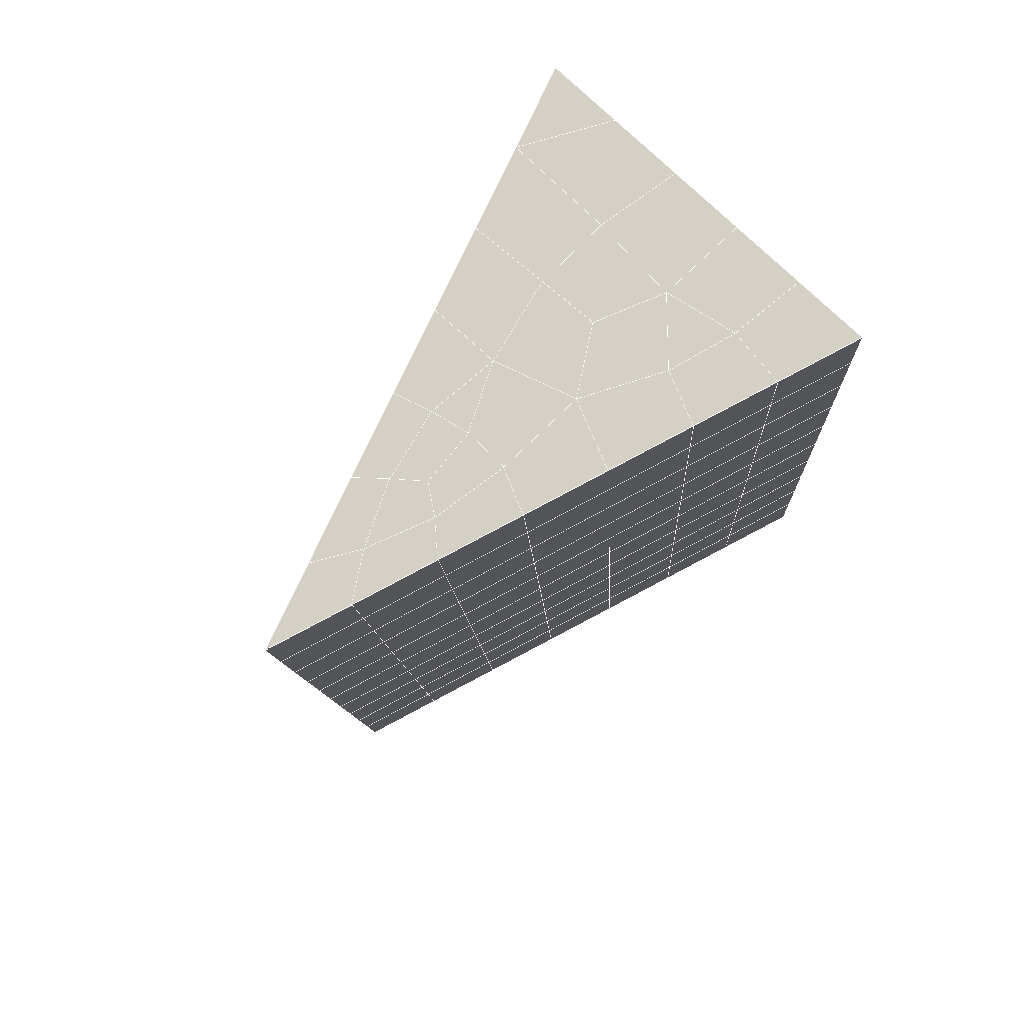
<metadata>
{"format":"obj","ext":"obj","renderer":"f3d","projection":"perspective","resolution":1024,"background":"white","views":[{"elev":75.9,"azim":44.0,"up":"+Z"}]}
</metadata>
<code>
v 49 16.06 20.7
v 51 16.06 20.7
v 50.89 14.11 20.57
v 49.04 13.8 20.55
v 49 15.9 22.9
v 51 15.9 22.9
v 49 15.75 25.09
v 51 15.75 25.09
v 49 15.6 27.29
v 51 15.6 27.29
v 49 15.44 29.48
v 51 15.44 29.48
v 49 15.29 31.68
v 51 15.29 31.68
v 49 15.14 33.87
v 51 15.14 33.87
v 49 14.98 36.06
v 51 14.98 36.07
v 49 14.83 38.26
v 51 14.83 38.26
v 49 14.68 40.45
v 51 14.68 40.45
v 49 14.52 42.65
v 51 14.52 42.65
v 48.58 12.36 42.5
v 50.89 12.2 42.49
v 48.54 10.37 42.36
v 50.12 10.46 42.36
v 49.04 8.165 42.2
v 51.13 8.841 42.25
v 49.84 6.497 42.09
v 51.02 6.48 42.09
v 49.96 5.016 41.98
v 50.69 4.506 41.95
v 49.26 4.438 41.94
v 49.99 2.834 41.83
v 48.57 3.834 41.9
v 49.29 1.697 41.75
v 48.57 3.988 39.71
v 49.29 1.85 39.56
v 48.57 4.141 37.51
v 49.29 2.004 37.36
v 48.57 4.295 35.32
v 49.29 2.157 35.17
v 48.57 4.448 33.12
v 49.29 2.31 32.97
v 48.57 4.602 30.93
v 49.29 2.464 30.78
v 48.57 4.755 28.73
v 49.29 2.618 28.58
v 48.57 4.908 26.54
v 49.29 2.771 26.39
v 48.57 5.062 24.34
v 49.29 2.924 24.2
v 48.57 5.215 22.15
v 49.29 3.078 22
v 48.57 5.369 19.95
v 49.29 3.231 19.81
v 50.01 5.741 19.98
v 50 3.853 19.85
v 51.43 5.369 19.96
v 50.71 3.231 19.81
v 51.43 5.216 22.15
v 50.71 3.078 22
v 51.43 5.062 24.34
v 50.71 2.924 24.2
v 51.43 4.909 26.54
v 50.71 2.771 26.39
v 51.43 4.755 28.73
v 50.71 2.617 28.58
v 51.43 4.602 30.93
v 50.71 2.464 30.78
v 51.43 4.449 33.12
v 50.71 2.311 32.97
v 51.43 4.295 35.32
v 50.71 2.157 35.17
v 51.43 4.141 37.51
v 50.71 2.004 37.36
v 51.43 3.988 39.71
v 50.71 1.85 39.56
v 51.43 3.835 41.9
v 50.71 1.697 41.75
v 52.14 5.972 42.05
v 52.14 6.126 39.86
v 52.14 6.279 37.66
v 52.14 6.432 35.47
v 52.14 6.586 33.27
v 52.14 6.74 31.08
v 52.14 6.893 28.88
v 52.14 7.046 26.69
v 52.14 7.2 24.49
v 52.14 7.353 22.3
v 52.14 7.507 20.1
v 50.04 8.367 20.17
v 47.86 7.507 20.1
v 47.86 7.353 22.3
v 47.86 7.2 24.49
v 47.86 7.046 26.69
v 47.86 6.893 28.88
v 47.86 6.739 31.08
v 47.86 6.586 33.27
v 47.86 6.432 35.47
v 47.86 6.279 37.66
v 47.86 6.125 39.86
v 47.86 5.972 42.05
v 48.84 6.275 42.07
v 50 -0.4409 41.6
v 50 -0.2874 39.41
v 50 -0.1341 37.21
v 50 0.01957 35.02
v 50 0.1732 32.82
v 50 0.3266 30.63
v 50 0.4799 28.43
v 50 0.6332 26.24
v 50 0.7867 24.05
v 50 0.9403 21.85
v 50 1.094 19.66
v 51.49 10.38 20.31
v 52.86 9.644 20.25
v 52.19 12.1 20.43
v 53.57 11.78 20.4
v 52.62 14.08 20.56
v 54.29 13.92 20.55
v 53 16.06 20.7
v 55 16.06 20.7
v 53 15.9 22.9
v 55 15.9 22.9
v 53 15.75 25.09
v 55 15.75 25.09
v 53 15.6 27.29
v 55 15.6 27.29
v 53 15.44 29.48
v 55 15.44 29.48
v 53 15.29 31.68
v 55 15.29 31.68
v 53 15.14 33.87
v 55 15.14 33.87
v 53 14.98 36.06
v 55 14.98 36.06
v 53 14.83 38.26
v 55 14.83 38.26
v 53 14.68 40.45
v 55 14.68 40.45
v 53 14.52 42.65
v 55 14.52 42.65
v 52.76 12.57 42.51
v 54.29 12.39 42.5
v 52.24 10.83 42.39
v 53.57 10.25 42.35
v 52.86 8.109 42.2
v 47.14 8.11 42.2
v 46.43 10.25 42.35
v 45.71 12.38 42.5
v 47 14.52 42.65
v 47 14.68 40.45
v 47 14.83 38.26
v 47 14.98 36.07
v 47 15.14 33.87
v 47 15.29 31.68
v 47 15.44 29.48
v 47 15.6 27.29
v 47 15.75 25.09
v 47 15.9 22.9
v 47 16.06 20.7
v 47.23 14.13 20.57
v 48.83 10.57 20.32
v 50.46 12.04 20.42
v 47.14 9.644 20.25
v 47.14 9.491 22.45
v 47.14 9.337 24.64
v 47.14 9.184 26.84
v 47.14 9.03 29.03
v 47.14 8.877 31.23
v 47.14 8.723 33.42
v 47.14 8.57 35.62
v 47.14 8.417 37.81
v 47.14 8.263 40.01
v 52.86 9.491 22.45
v 52.86 9.338 24.64
v 52.86 9.184 26.84
v 52.86 9.03 29.03
v 52.86 8.877 31.23
v 52.86 8.724 33.42
v 52.86 8.57 35.62
v 52.86 8.416 37.81
v 52.86 8.263 40.01
v 53.57 10.4 40.15
v 53.57 10.55 37.96
v 53.57 10.71 35.77
v 53.57 10.86 33.57
v 53.57 11.01 31.38
v 53.57 11.17 29.18
v 53.57 11.32 26.99
v 53.57 11.47 24.79
v 53.57 11.63 22.6
v 54.29 12.54 40.31
v 54.29 12.69 38.11
v 54.29 12.85 35.92
v 54.29 13 33.72
v 54.29 13.15 31.53
v 54.29 13.31 29.33
v 54.29 13.46 27.14
v 54.29 13.61 24.94
v 54.29 13.77 22.75
v 47.79 12.44 20.45
v 46.43 11.78 20.4
v 46.43 11.63 22.6
v 46.43 11.47 24.79
v 46.43 11.32 26.99
v 46.43 11.17 29.18
v 46.43 11.01 31.38
v 46.43 10.86 33.57
v 46.43 10.71 35.77
v 46.43 10.55 37.96
v 46.43 10.4 40.16
v 45.71 13.92 20.55
v 45.71 13.77 22.75
v 45.71 13.61 24.94
v 45.71 13.46 27.14
v 45.71 13.31 29.33
v 45.71 13.15 31.53
v 45.71 13 33.72
v 45.71 12.85 35.92
v 45.71 12.69 38.11
v 45.71 12.54 40.3
v 45 16.06 20.7
v 45 15.9 22.9
v 45 15.75 25.09
v 45 15.6 27.29
v 45 15.44 29.48
v 45 15.29 31.68
v 45 15.14 33.87
v 45 14.98 36.07
v 45 14.83 38.26
v 45 14.68 40.45
v 45 14.52 42.65
v 49.96 5.016 41.98
v 49.84 6.497 42.09
v 49.04 8.165 42.2
v 47.14 8.11 42.2
v 47.14 8.263 40.01
v 47.86 6.125 39.86
v 48.57 3.988 39.71
v 49.29 1.85 39.56
v 49.29 1.697 41.75
v 50 -0.4409 41.6
v 50.71 1.697 41.75
v 50.71 1.85 39.56
v 51.43 3.988 39.71
v 51.43 3.835 41.9
v 52.14 5.972 42.05
v 51.02 6.48 42.09
v 51.13 8.841 42.25
v 48.84 6.275 42.07
v 47.86 5.972 42.05
v 48.57 3.834 41.9
v 49.99 2.834 41.83
v 50.69 4.506 41.95
v 49.26 4.438 41.94
v 48.57 4.141 37.51
v 47.86 6.279 37.66
v 47.14 8.417 37.81
v 46.43 10.55 37.96
v 46.43 10.4 40.16
v 46.43 10.25 42.35
v 48.54 10.37 42.36
v 52.24 10.83 42.39
v 50.89 12.2 42.49
v 50.12 10.46 42.36
v 52.86 8.109 42.2
v 52.14 6.126 39.86
v 51.43 4.141 37.51
v 50.71 2.004 37.36
v 50 -0.2874 39.41
v 45.71 12.38 42.5
v 45.71 12.54 40.3
v 45.71 12.69 38.11
v 45.71 12.85 35.91
v 46.43 10.71 35.77
v 47.14 8.57 35.62
v 47.86 6.432 35.47
v 52.76 12.57 42.51
v 53.57 10.25 42.35
v 53.57 10.4 40.15
v 52.86 8.263 40.01
v 52.86 8.416 37.81
v 52.14 6.279 37.66
v 52.14 6.432 35.47
v 51.43 4.295 35.32
v 51.43 4.449 33.12
v 50.71 2.311 32.97
v 50.71 2.157 35.17
v 50 0.01957 35.02
v 50 -0.1341 37.21
v 49.29 2.004 37.36
v 54.29 12.39 42.5
v 53 14.52 42.65
v 51 14.52 42.65
v 48.58 12.36 42.5
v 55 14.52 42.65
v 55 14.68 40.45
v 55 14.83 38.26
v 55 14.98 36.06
v 54.29 12.85 35.92
v 54.29 13 33.72
v 53.57 10.86 33.57
v 53.57 11.01 31.38
v 52.86 8.877 31.23
v 52.86 9.03 29.03
v 52.14 6.893 28.88
v 52.14 7.046 26.69
v 51.43 4.909 26.54
v 51.43 5.062 24.34
v 50.71 2.924 24.2
v 50.71 2.771 26.39
v 50 0.6332 26.24
v 50 0.4799 28.43
v 49.29 2.618 28.58
v 49.29 2.464 30.78
v 48.57 4.602 30.93
v 48.57 4.448 33.12
v 47.86 6.586 33.27
v 48.57 4.295 35.32
v 49.29 2.31 32.97
v 50 0.3266 30.63
v 50.71 2.617 28.58
v 51.43 4.755 28.73
v 52.14 6.74 31.08
v 52.86 8.724 33.42
v 53.57 10.71 35.77
v 54.29 12.69 38.11
v 53 14.83 38.26
v 53 14.68 40.45
v 54.29 12.54 40.3
v 53.57 10.55 37.96
v 52.86 8.57 35.62
v 52.14 6.586 33.27
v 51.43 4.602 30.93
v 50.71 2.464 30.78
v 50 0.1732 32.82
v 49.29 2.157 35.17
v 51 14.68 40.45
v 49 14.52 42.65
v 45 14.52 42.65
v 45 14.68 40.45
v 45 14.83 38.26
v 45 14.98 36.07
v 45.71 13 33.72
v 46.43 10.86 33.57
v 47.14 8.723 33.42
v 47 14.68 40.45
v 49 14.68 40.45
v 51 14.83 38.26
v 53 14.98 36.06
v 55 15.14 33.87
v 54.29 13.15 31.53
v 53.57 11.17 29.18
v 52.86 9.184 26.84
v 52.14 7.2 24.49
v 51.43 5.216 22.15
v 50.71 3.078 22
v 50 0.7867 24.05
v 49.29 2.771 26.39
v 48.57 4.755 28.73
v 47.86 6.739 31.08
v 47.14 8.877 31.23
v 47.86 6.893 28.88
v 48.57 4.908 26.54
v 49.29 2.924 24.2
v 50 0.9403 21.85
v 50.71 3.231 19.81
v 51.43 5.369 19.96
v 52.14 7.353 22.3
v 52.86 9.338 24.64
v 53.57 11.32 26.99
v 54.29 13.31 29.33
v 55 15.29 31.68
v 53 15.14 33.87
v 51 14.98 36.06
v 49 14.83 38.26
v 47 14.52 42.65
v 50 1.094 19.66
v 49.29 3.231 19.81
v 49.29 3.078 22
v 48.57 5.215 22.15
v 48.57 5.062 24.34
v 47.86 7.2 24.49
v 47.86 7.046 26.69
v 47.14 9.184 26.84
v 47.14 9.03 29.03
v 46.43 11.17 29.18
v 46.43 11.01 31.38
v 50 3.853 19.85
v 50.01 5.741 19.98
v 52.14 7.507 20.1
v 52.86 9.491 22.45
v 53.57 11.47 24.79
v 54.29 13.46 27.14
v 55 15.44 29.48
v 53 15.29 31.68
v 51 15.14 33.87
v 49 14.98 36.06
v 47 14.83 38.26
v 47 14.98 36.06
v 45 15.14 33.87
v 45.71 13.15 31.53
v 48.57 5.369 19.95
v 47.86 7.353 22.3
v 47.14 9.337 24.64
v 46.43 11.32 26.99
v 45.71 13.31 29.33
v 45 15.29 31.68
v 47 15.14 33.87
v 49 15.14 33.87
v 47 15.29 31.68
v 45 15.44 29.48
v 45.71 13.46 27.14
v 46.43 11.47 24.79
v 47.14 9.491 22.45
v 47.86 7.507 20.1
v 50.04 8.367 20.16
v 52.86 9.644 20.25
v 53.57 11.63 22.6
v 54.29 13.61 24.94
v 55 15.6 27.29
v 53 15.44 29.48
v 51 15.29 31.68
v 49 15.29 31.68
v 47 15.44 29.48
v 45 15.6 27.29
v 45.71 13.61 24.94
v 46.43 11.63 22.6
v 47.14 9.644 20.25
v 51.49 10.38 20.31
v 53.57 11.78 20.4
v 54.29 13.77 22.75
v 55 15.75 25.09
v 53 15.6 27.29
v 51 15.44 29.48
v 49 15.44 29.48
v 47 15.6 27.29
v 45 15.75 25.09
v 45.71 13.77 22.75
v 46.43 11.78 20.4
v 48.83 10.57 20.32
v 55 16.06 20.7
v 53 16.06 20.7
v 52.62 14.08 20.56
v 50.89 14.11 20.57
v 50.46 12.04 20.42
v 52.19 12.1 20.43
v 54.29 13.92 20.55
v 55 15.9 22.9
v 53 15.9 22.9
v 53 15.75 25.09
v 51 15.75 25.09
v 49 15.75 25.09
v 47 15.75 25.09
v 45 15.9 22.9
v 45.71 13.92 20.55
v 47.79 12.44 20.45
v 51 15.6 27.29
v 49 15.6 27.29
v 51 15.9 22.9
v 51 16.06 20.7
v 49 15.9 22.9
v 47 15.9 22.9
v 45 16.06 20.7
v 47.23 14.13 20.57
v 49.04 13.8 20.55
v 49 16.06 20.7
v 47 16.06 20.7
f 1 2 3
f 1 3 4
f 5 6 2
f 5 2 1
f 7 8 6
f 7 6 5
f 9 10 8
f 9 8 7
f 11 12 10
f 11 10 9
f 13 14 12
f 13 12 11
f 15 16 14
f 15 14 13
f 17 18 16
f 17 16 15
f 19 20 18
f 19 18 17
f 21 22 20
f 21 20 19
f 23 24 22
f 23 22 21
f 25 26 24
f 25 24 23
f 27 28 26
f 27 26 25
f 29 30 28
f 29 28 27
f 31 32 30
f 31 30 29
f 33 34 32
f 33 32 31
f 35 36 34
f 35 34 33
f 37 38 36
f 37 36 35
f 39 40 38
f 39 38 37
f 41 42 40
f 41 40 39
f 43 44 42
f 43 42 41
f 45 46 44
f 45 44 43
f 47 48 46
f 47 46 45
f 49 50 48
f 49 48 47
f 51 52 50
f 51 50 49
f 53 54 52
f 53 52 51
f 55 56 54
f 55 54 53
f 57 58 56
f 57 56 55
f 59 60 58
f 59 58 57
f 61 62 60
f 61 60 59
f 63 64 62
f 63 62 61
f 65 66 64
f 65 64 63
f 67 68 66
f 67 66 65
f 69 70 68
f 69 68 67
f 71 72 70
f 71 70 69
f 73 74 72
f 73 72 71
f 75 76 74
f 75 74 73
f 77 78 76
f 77 76 75
f 79 80 78
f 79 78 77
f 81 82 80
f 81 80 79
f 34 36 82
f 34 82 81
f 81 83 32
f 81 32 34
f 79 84 83
f 79 83 81
f 77 85 84
f 77 84 79
f 75 86 85
f 75 85 77
f 73 87 86
f 73 86 75
f 71 88 87
f 71 87 73
f 69 89 88
f 69 88 71
f 67 90 89
f 67 89 69
f 65 91 90
f 65 90 67
f 63 92 91
f 63 91 65
f 61 93 92
f 61 92 63
f 59 94 93
f 59 93 61
f 57 95 94
f 57 94 59
f 55 96 95
f 55 95 57
f 53 97 96
f 53 96 55
f 51 98 97
f 51 97 53
f 49 99 98
f 49 98 51
f 47 100 99
f 47 99 49
f 45 101 100
f 45 100 47
f 43 102 101
f 43 101 45
f 41 103 102
f 41 102 43
f 39 104 103
f 39 103 41
f 37 105 104
f 37 104 39
f 35 106 105
f 35 105 37
f 33 31 106
f 33 106 35
f 107 82 36
f 107 36 38
f 108 80 82
f 108 82 107
f 109 78 80
f 109 80 108
f 110 76 78
f 110 78 109
f 111 74 76
f 111 76 110
f 112 72 74
f 112 74 111
f 113 70 72
f 113 72 112
f 114 68 70
f 114 70 113
f 115 66 68
f 115 68 114
f 116 64 66
f 116 66 115
f 117 62 64
f 117 64 116
f 58 60 62
f 58 62 117
f 116 56 58
f 116 58 117
f 115 54 56
f 115 56 116
f 114 52 54
f 114 54 115
f 113 50 52
f 113 52 114
f 112 48 50
f 112 50 113
f 111 46 48
f 111 48 112
f 110 44 46
f 110 46 111
f 109 42 44
f 109 44 110
f 108 40 42
f 108 42 109
f 107 38 40
f 107 40 108
f 118 119 93
f 118 93 94
f 120 121 119
f 120 119 118
f 122 123 121
f 122 121 120
f 124 125 123
f 124 123 122
f 126 127 125
f 126 125 124
f 128 129 127
f 128 127 126
f 130 131 129
f 130 129 128
f 132 133 131
f 132 131 130
f 134 135 133
f 134 133 132
f 136 137 135
f 136 135 134
f 138 139 137
f 138 137 136
f 140 141 139
f 140 139 138
f 142 143 141
f 142 141 140
f 144 145 143
f 144 143 142
f 146 147 145
f 146 145 144
f 148 149 147
f 148 147 146
f 30 150 149
f 30 149 148
f 32 83 150
f 32 150 30
f 29 151 105
f 29 105 106
f 27 152 151
f 27 151 29
f 25 153 152
f 25 152 27
f 23 154 153
f 23 153 25
f 21 155 154
f 21 154 23
f 19 156 155
f 19 155 21
f 17 157 156
f 17 156 19
f 15 158 157
f 15 157 17
f 13 159 158
f 13 158 15
f 11 160 159
f 11 159 13
f 9 161 160
f 9 160 11
f 7 162 161
f 7 161 9
f 5 163 162
f 5 162 7
f 1 164 163
f 1 163 5
f 4 165 164
f 4 164 1
f 94 166 167
f 94 167 118
f 95 168 166
f 95 166 94
f 96 169 168
f 96 168 95
f 97 170 169
f 97 169 96
f 98 171 170
f 98 170 97
f 99 172 171
f 99 171 98
f 100 173 172
f 100 172 99
f 101 174 173
f 101 173 100
f 102 175 174
f 102 174 101
f 103 176 175
f 103 175 102
f 104 177 176
f 104 176 103
f 105 151 177
f 105 177 104
f 178 92 93
f 178 93 119
f 179 91 92
f 179 92 178
f 180 90 91
f 180 91 179
f 181 89 90
f 181 90 180
f 182 88 89
f 182 89 181
f 183 87 88
f 183 88 182
f 184 86 87
f 184 87 183
f 185 85 86
f 185 86 184
f 186 84 85
f 186 85 185
f 150 83 84
f 150 84 186
f 186 187 149
f 186 149 150
f 185 188 187
f 185 187 186
f 184 189 188
f 184 188 185
f 183 190 189
f 183 189 184
f 182 191 190
f 182 190 183
f 181 192 191
f 181 191 182
f 180 193 192
f 180 192 181
f 179 194 193
f 179 193 180
f 178 195 194
f 178 194 179
f 119 121 195
f 119 195 178
f 187 196 147
f 187 147 149
f 188 197 196
f 188 196 187
f 189 198 197
f 189 197 188
f 190 199 198
f 190 198 189
f 191 200 199
f 191 199 190
f 192 201 200
f 192 200 191
f 193 202 201
f 193 201 192
f 194 203 202
f 194 202 193
f 195 204 203
f 195 203 194
f 121 123 204
f 121 204 195
f 196 143 145
f 196 145 147
f 197 141 143
f 197 143 196
f 198 139 141
f 198 141 197
f 199 137 139
f 199 139 198
f 200 135 137
f 200 137 199
f 201 133 135
f 201 135 200
f 202 131 133
f 202 133 201
f 203 129 131
f 203 131 202
f 204 127 129
f 204 129 203
f 123 125 127
f 123 127 204
f 166 205 4
f 166 4 167
f 168 206 205
f 168 205 166
f 169 207 206
f 169 206 168
f 170 208 207
f 170 207 169
f 171 209 208
f 171 208 170
f 172 210 209
f 172 209 171
f 173 211 210
f 173 210 172
f 174 212 211
f 174 211 173
f 175 213 212
f 175 212 174
f 176 214 213
f 176 213 175
f 177 215 214
f 177 214 176
f 151 152 215
f 151 215 177
f 144 24 26
f 144 26 146
f 142 22 24
f 142 24 144
f 140 20 22
f 140 22 142
f 138 18 20
f 138 20 140
f 136 16 18
f 136 18 138
f 134 14 16
f 134 16 136
f 132 12 14
f 132 14 134
f 130 10 12
f 130 12 132
f 128 8 10
f 128 10 130
f 126 6 8
f 126 8 128
f 124 2 6
f 124 6 126
f 122 3 2
f 122 2 124
f 120 167 3
f 120 3 122
f 206 216 165
f 206 165 205
f 207 217 216
f 207 216 206
f 208 218 217
f 208 217 207
f 209 219 218
f 209 218 208
f 210 220 219
f 210 219 209
f 211 221 220
f 211 220 210
f 212 222 221
f 212 221 211
f 213 223 222
f 213 222 212
f 214 224 223
f 214 223 213
f 215 225 224
f 215 224 214
f 152 153 225
f 152 225 215
f 216 226 164
f 216 164 165
f 217 227 226
f 217 226 216
f 218 228 227
f 218 227 217
f 219 229 228
f 219 228 218
f 220 230 229
f 220 229 219
f 221 231 230
f 221 230 220
f 222 232 231
f 222 231 221
f 223 233 232
f 223 232 222
f 224 234 233
f 224 233 223
f 225 235 234
f 225 234 224
f 153 236 235
f 153 235 225
f 227 163 164
f 227 164 226
f 228 162 163
f 228 163 227
f 229 161 162
f 229 162 228
f 230 160 161
f 230 161 229
f 231 159 160
f 231 160 230
f 232 158 159
f 232 159 231
f 233 157 158
f 233 158 232
f 234 156 157
f 234 157 233
f 235 155 156
f 235 156 234
f 236 154 155
f 236 155 235
f 28 30 148
f 28 148 26
f 167 4 3
f 4 205 165
f 120 118 167
f 154 236 153
f 148 146 26
f 31 29 106
l 237 238
l 238 239
l 239 240
l 240 241
l 241 242
l 242 243
l 243 244
l 244 245
l 245 246
l 246 247
l 247 248
l 248 249
l 249 250
l 250 251
l 251 252
l 252 253
l 253 239
l 239 254
l 254 255
l 255 256
l 256 245
l 245 257
l 257 247
l 247 250
l 250 258
l 258 252
l 252 238
l 238 254
l 254 259
l 259 237
l 237 258
l 258 257
l 257 259
l 259 256
l 256 243
l 243 260
l 260 261
l 261 262
l 262 263
l 263 264
l 264 265
l 265 266
l 266 239
l 253 267
l 267 268
l 268 269
l 269 253
l 253 270
l 270 251
l 251 271
l 271 249
l 249 272
l 272 273
l 273 248
l 248 274
l 274 246
l 240 265
l 265 275
l 275 276
l 276 277
l 277 278
l 278 279
l 279 280
l 280 281
l 281 261
l 261 242
l 242 255
l 255 240
l 268 282
l 282 267
l 267 283
l 283 284
l 284 285
l 285 286
l 286 287
l 287 288
l 288 289
l 289 290
l 290 291
l 291 292
l 292 293
l 293 294
l 294 295
l 295 244
l 244 274
l 274 294
l 294 273
l 273 292
l 292 289
l 289 272
l 272 287
l 287 271
l 271 285
l 285 270
l 270 283
l 283 296
l 296 282
l 282 297
l 297 298
l 298 268
l 268 299
l 299 266
l 266 269
l 300 301
l 301 302
l 302 303
l 303 304
l 304 305
l 305 306
l 306 307
l 307 308
l 308 309
l 309 310
l 310 311
l 311 312
l 312 313
l 313 314
l 314 315
l 315 316
l 316 317
l 317 318
l 318 319
l 319 320
l 320 321
l 321 322
l 322 281
l 281 323
l 323 321
l 321 324
l 324 319
l 319 325
l 325 317
l 317 326
l 326 315
l 315 312
l 312 327
l 327 310
l 310 328
l 328 308
l 308 329
l 329 306
l 306 330
l 330 304
l 304 331
l 331 302
l 302 332
l 332 333
l 333 297
l 297 300
l 300 296
l 296 334
l 334 331
l 331 335
l 335 330
l 330 336
l 336 329
l 329 337
l 337 328
l 328 338
l 338 327
l 327 326
l 326 339
l 339 325
l 325 340
l 340 324
l 324 341
l 341 323
l 323 260
l 260 295
l 295 341
l 341 293
l 293 340
l 340 291
l 291 339
l 339 338
l 338 290
l 290 337
l 337 288
l 288 336
l 336 286
l 286 335
l 335 284
l 284 334
l 334 301
l 301 333
l 333 342
l 342 298
l 298 343
l 343 299
l 299 275
l 275 344
l 344 345
l 345 346
l 346 347
l 347 278
l 278 348
l 348 349
l 349 350
l 350 280
l 280 262
l 262 241
l 241 264
l 264 276
l 276 345
l 345 351
l 351 352
l 352 342
l 342 353
l 353 332
l 332 354
l 354 303
l 303 355
l 355 305
l 305 356
l 356 307
l 307 357
l 357 309
l 309 358
l 358 311
l 311 359
l 359 313
l 313 360
l 360 361
l 361 314
l 314 362
l 362 316
l 316 363
l 363 318
l 318 364
l 364 320
l 320 365
l 365 322
l 322 350
l 350 366
l 366 365
l 365 367
l 367 364
l 364 368
l 368 363
l 363 369
l 369 362
l 362 370
l 370 361
l 361 371
l 371 372
l 372 360
l 360 373
l 373 359
l 359 374
l 374 358
l 358 375
l 375 357
l 357 376
l 376 356
l 356 377
l 377 355
l 355 378
l 378 354
l 354 379
l 379 353
l 353 380
l 380 352
l 352 343
l 343 381
l 381 275
l 382 383
l 383 384
l 384 385
l 385 386
l 386 387
l 387 388
l 388 389
l 389 390
l 390 391
l 391 392
l 392 366
l 366 390
l 390 367
l 367 388
l 388 368
l 368 386
l 386 369
l 369 384
l 384 370
l 370 382
l 382 371
l 371 393
l 393 394
l 394 372
l 372 395
l 395 373
l 373 396
l 396 374
l 374 397
l 397 375
l 375 398
l 398 376
l 376 399
l 399 377
l 377 400
l 400 378
l 378 401
l 401 379
l 379 402
l 402 380
l 380 403
l 403 404
l 404 347
l 347 405
l 405 348
l 348 406
l 406 392
l 392 349
l 349 279
l 279 263
l 263 277
l 277 346
l 346 403
l 403 351
l 351 381
l 381 344
l 393 383
l 383 407
l 407 385
l 385 408
l 408 387
l 387 409
l 409 389
l 389 410
l 410 391
l 391 411
l 411 406
l 406 412
l 412 405
l 405 413
l 413 404
l 404 402
l 402 414
l 414 413
l 413 415
l 415 412
l 412 416
l 416 411
l 411 417
l 417 410
l 410 418
l 418 409
l 409 419
l 419 408
l 408 420
l 420 407
l 407 394
l 394 421
l 421 395
l 395 422
l 422 396
l 396 423
l 423 397
l 397 424
l 424 398
l 398 425
l 425 399
l 399 426
l 426 400
l 400 427
l 427 401
l 401 414
l 414 428
l 428 415
l 415 429
l 429 416
l 416 430
l 430 417
l 417 431
l 431 418
l 418 432
l 432 419
l 419 433
l 433 420
l 420 421
l 421 434
l 434 422
l 422 435
l 435 423
l 423 436
l 436 424
l 424 437
l 437 425
l 425 438
l 438 426
l 426 439
l 439 427
l 427 428
l 428 440
l 440 429
l 429 441
l 441 430
l 430 442
l 442 431
l 431 443
l 443 432
l 432 444
l 444 433
l 433 445
l 445 421
l 446 447
l 447 448
l 448 449
l 449 450
l 450 451
l 451 448
l 448 452
l 452 446
l 446 453
l 453 454
l 454 455
l 455 456
l 456 457
l 457 458
l 458 442
l 442 459
l 459 443
l 443 460
l 460 444
l 444 461
l 461 445
l 445 450
l 450 434
l 434 451
l 451 435
l 435 452
l 452 436
l 436 453
l 453 437
l 437 455
l 455 438
l 438 462
l 462 463
l 463 440
l 440 439
l 439 462
l 462 456
l 456 464
l 464 454
l 454 447
l 447 465
l 465 464
l 464 466
l 466 457
l 457 463
l 463 441
l 441 458
l 458 467
l 467 459
l 459 468
l 468 460
l 460 469
l 469 461
l 461 470
l 470 471
l 471 465
l 465 449
l 449 470
l 470 469
l 469 472
l 472 467
l 467 466
l 466 471
l 471 472
l 472 468
l 470 450

</code>
